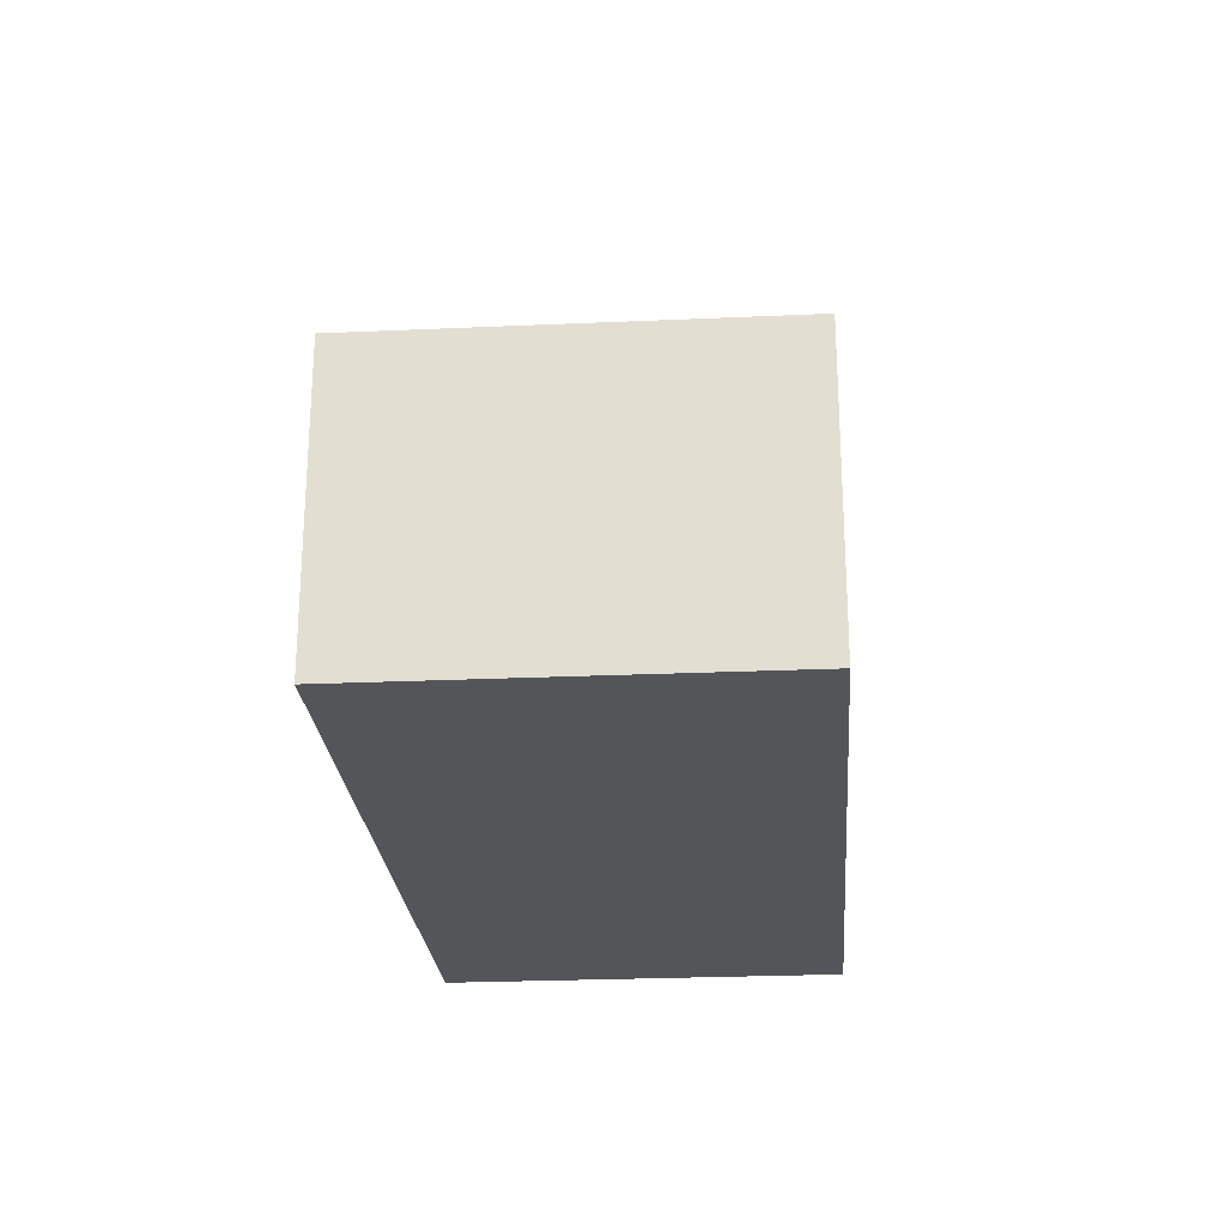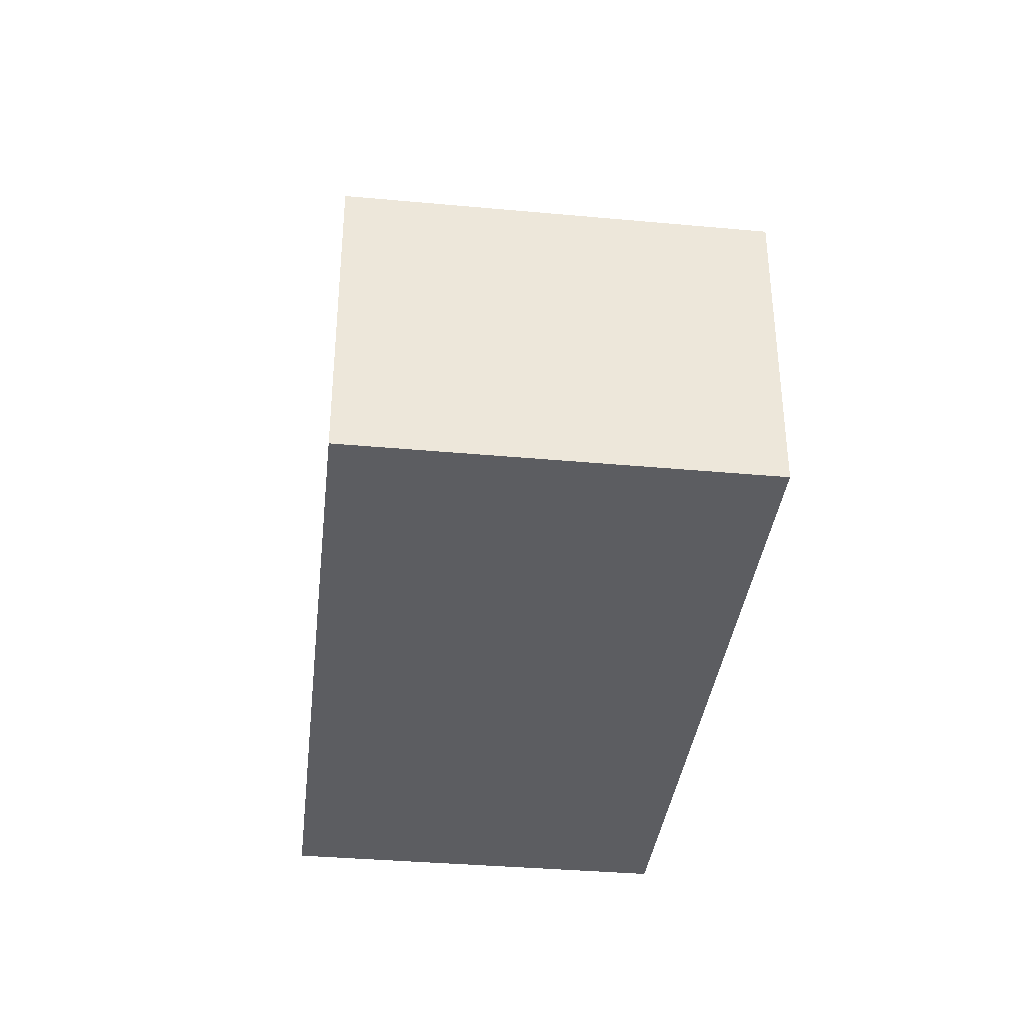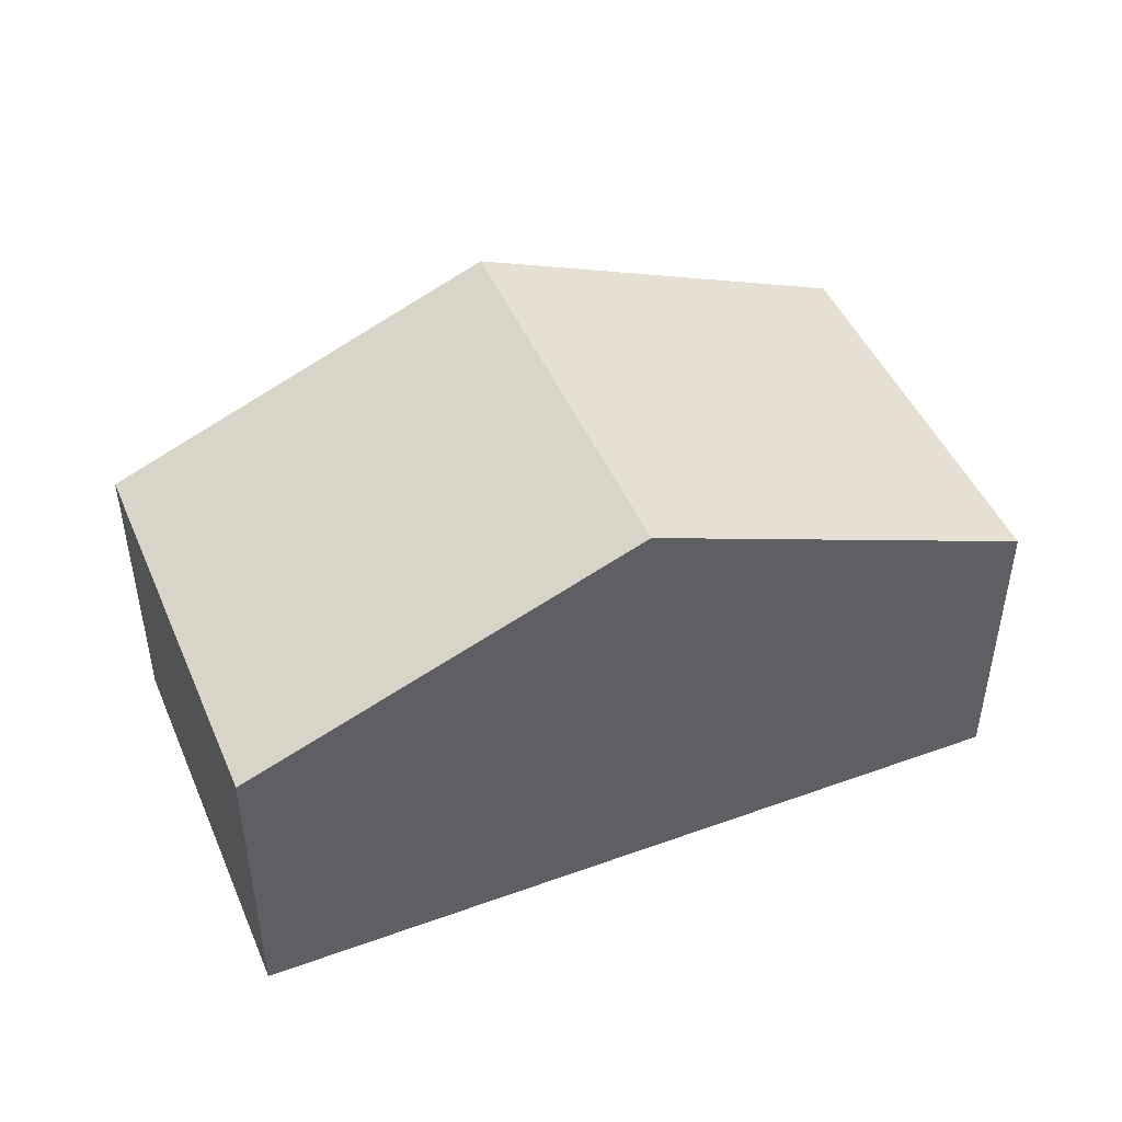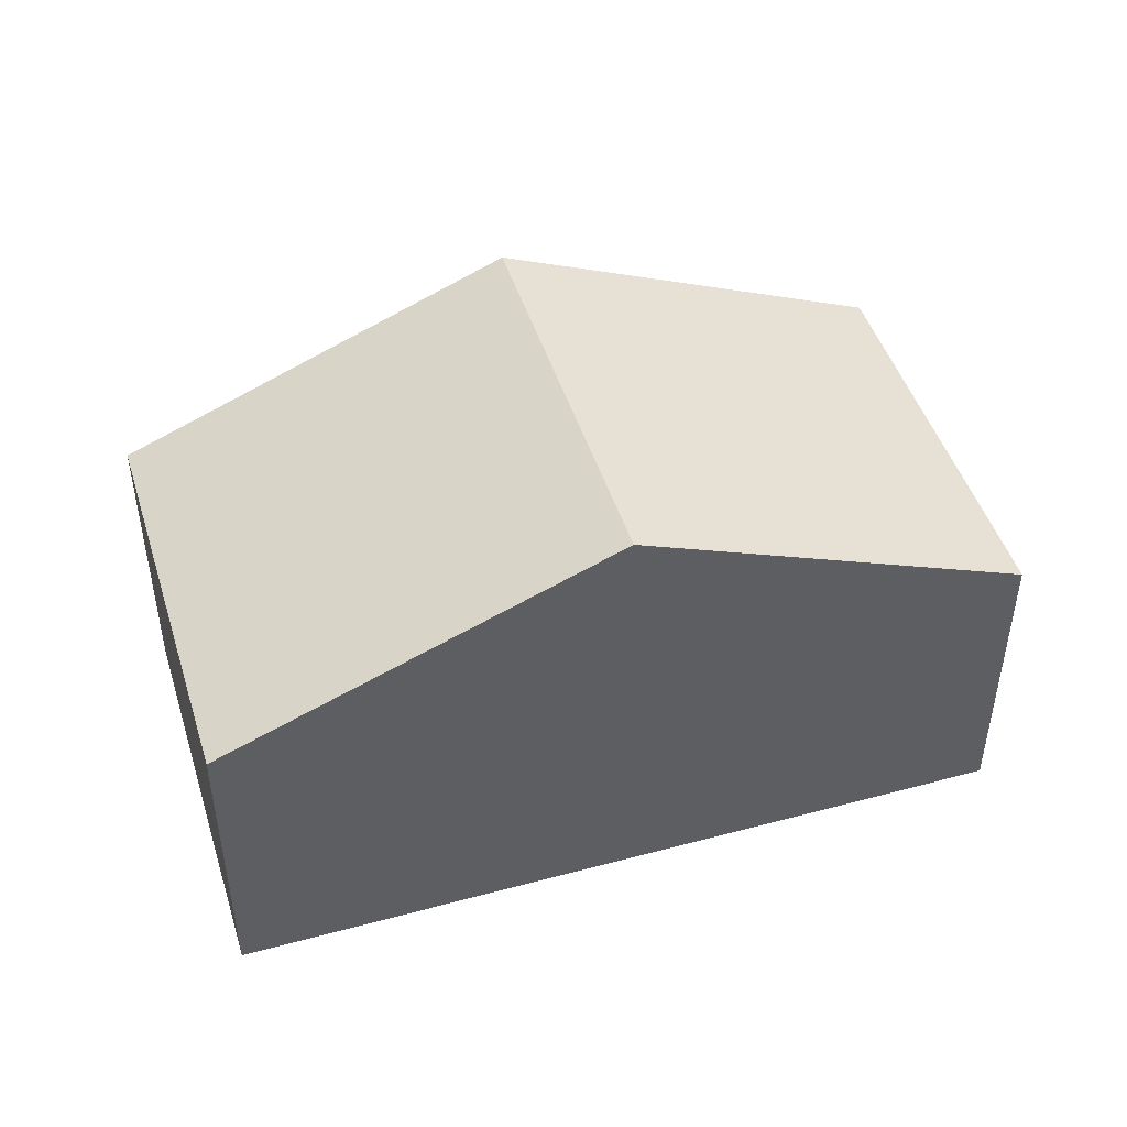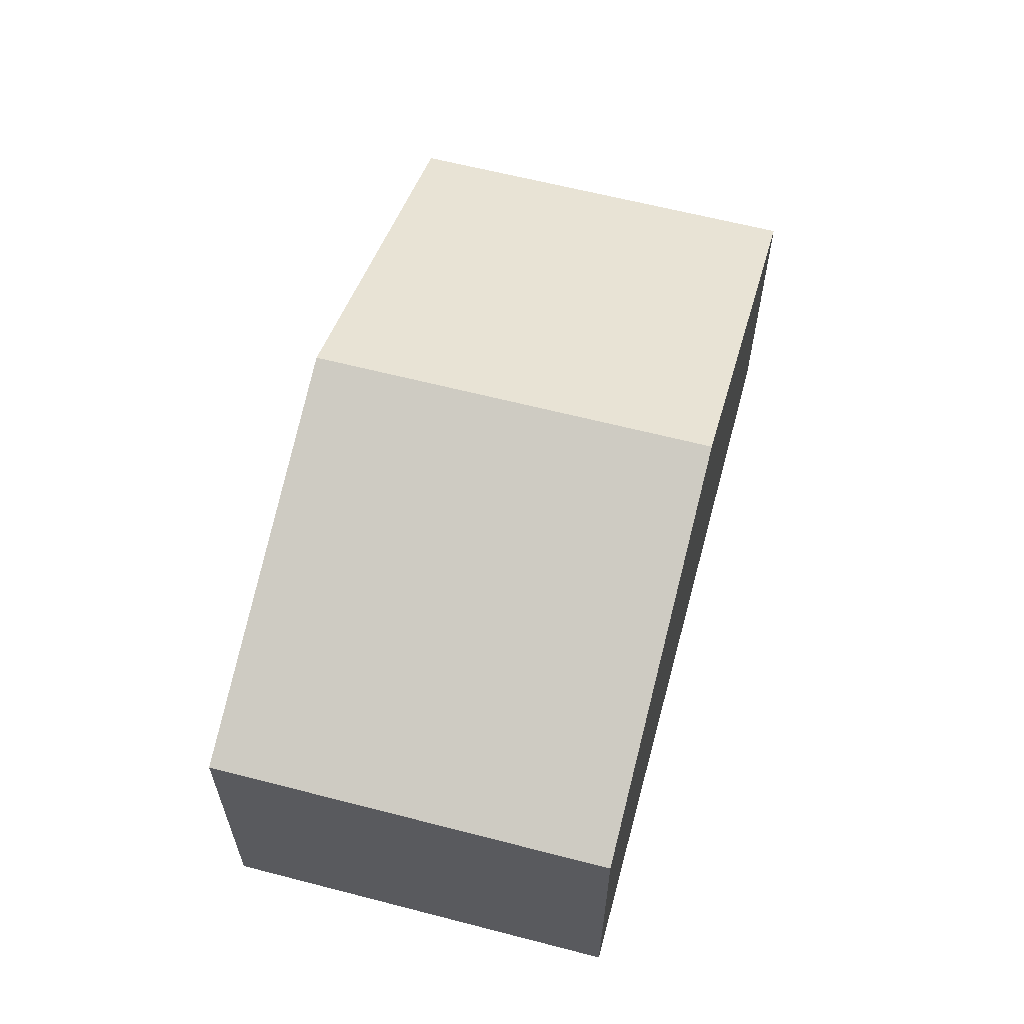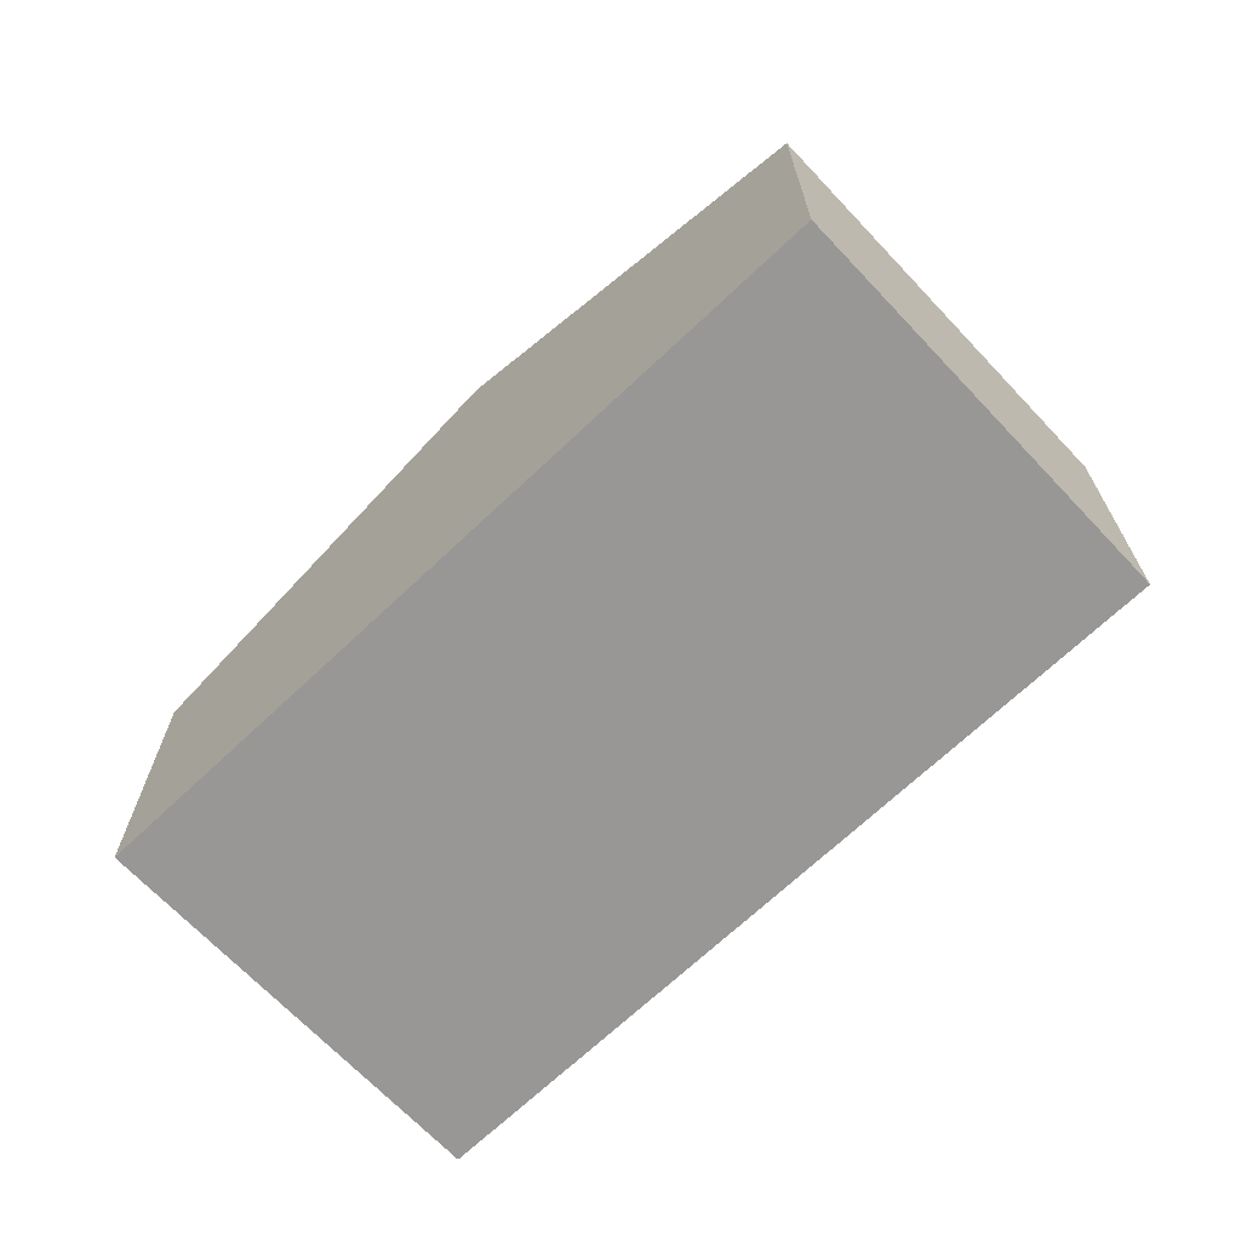
<metadata>
{"format":"obj","ext":"obj","renderer":"f3d","projection":"perspective","resolution":1024,"background":"white","views":[{"elev":-24.7,"azim":-67.7,"up":"+Y"},{"elev":-36.4,"azim":-78.7,"up":"+Y"},{"elev":46.9,"azim":175.4,"up":"+Y"},{"elev":46.8,"azim":0.9,"up":"+Y"},{"elev":61.6,"azim":-57.1,"up":"+Y"},{"elev":-68.3,"azim":61.4,"up":"+Y"}]}
</metadata>
<code>
v  7.278 2.927 -2.321
v  4.871 4.493 2.615
v  8.502 2.93 1.447
v  3.636 4.493 -1.16
v  1.238 2.93 3.784
v  0 2.93 1.794e-16
v  0 0 0
v  3.636 7.103e-17 -1.16
v  7.278 1.421e-16 -2.321
v  1.238 -2.317e-16 3.784
v  4.871 -1.601e-16 2.615
v  8.502 -8.86e-17 1.447
g defaultobject
f 1 2 3
f 2 1 4
f 5 4 6
f 4 5 2
f 4 7 6
f 7 4 1
f 7 1 8
f 8 1 9
f 7 5 6
f 5 7 10
f 10 2 5
f 2 10 11
f 2 11 3
f 3 11 12
f 12 1 3
f 1 12 9
f 8 10 7
f 10 8 9
f 10 9 11
f 11 9 12

</code>
